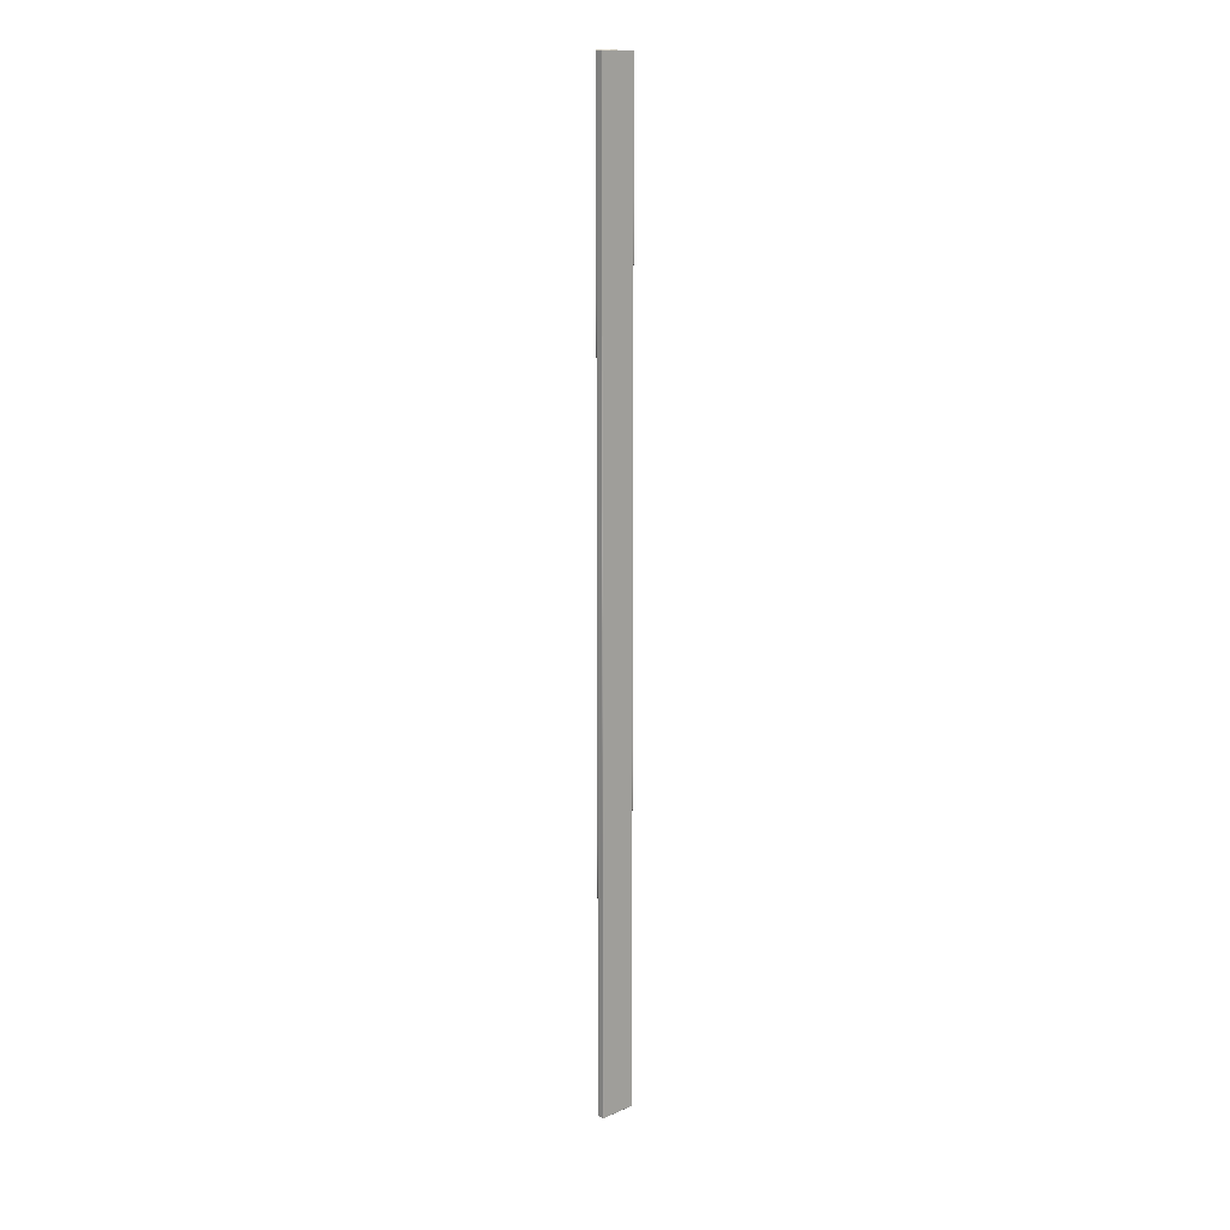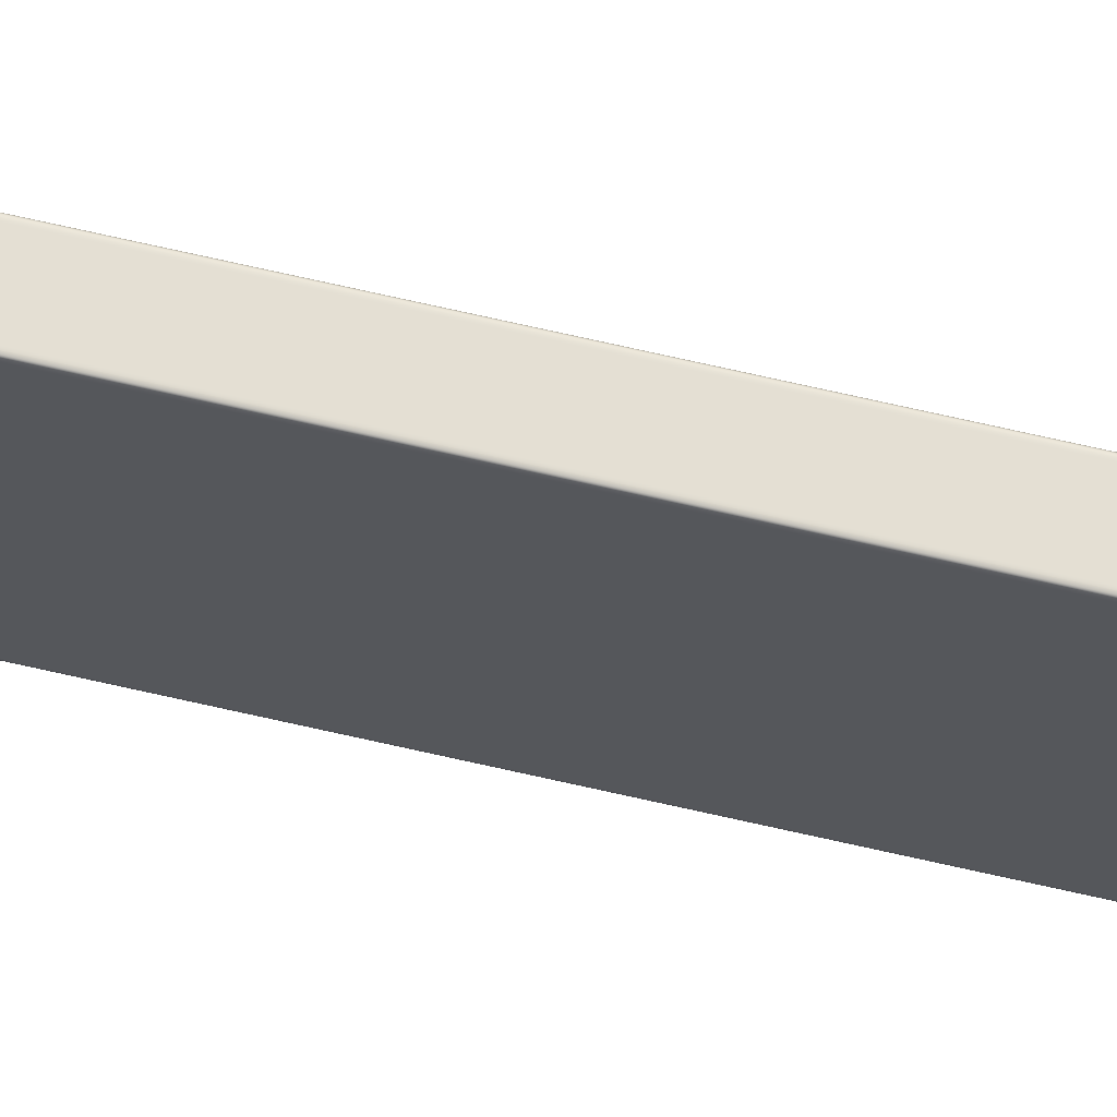
<metadata>
{"format":"obj","ext":"obj","renderer":"f3d","projection":"perspective","resolution":1024,"background":"white","views":[{"elev":14.6,"azim":47.2,"up":"+Z"},{"elev":66.7,"azim":103.2,"up":"+Y"}]}
</metadata>
<code>
o SM_Kitchen_Base_Board_01_1_007_1_0_1_0
v 0.009556 0.04988 1.31
v 0.00989 0.04949 1.31
v 0.009889 0.04955 1.31
v 0.009557 0.04979 1.31
v 0.009001 0.04988 1.31
v 0.009557 0.04949 1.311
v 0.009002 0.04955 1.311
v 0.009557 0.04899 1.311
v 0.00989 0.0493 1.31
v 0.00989 0.04899 1.31
v -0.009886 0.04955 1.31
v -0.009491 0.04988 1.31
v -0.009553 0.04988 1.31
v -0.009786 0.04955 1.31
v -0.009551 0.04899 1.311
v -0.00949 0.04955 1.311
v -0.009885 0.04899 1.31
v -0.008996 0.04955 1.311
v -0.009305 0.04988 1.31
v -0.008997 0.04988 1.31
v 0.00989 -0.04949 1.31
v 0.009556 -0.04988 1.31
v 0.009889 -0.04955 1.31
v 0.009557 -0.04979 1.31
v 0.009001 -0.04988 1.31
v 0.009557 -0.04949 1.311
v 0.009002 -0.04955 1.311
v 0.009558 -0.04899 1.311
v 0.00989 -0.0493 1.31
v 0.00989 -0.04899 1.31
v -0.009886 -0.04955 1.31
v -0.00949 -0.04988 1.31
v -0.009786 -0.04955 1.31
v -0.009553 -0.04988 1.31
v -0.009885 -0.04899 1.31
v -0.009551 -0.04899 1.311
v -0.009489 -0.04955 1.311
v -0.008996 -0.04955 1.311
v -0.009305 -0.04988 1.31
v -0.008997 -0.04988 1.31
v 0.009556 0.04988 -1.31
v 0.00989 0.04949 -1.31
v 0.009557 0.04979 -1.31
v 0.009889 0.04955 -1.31
v 0.009557 0.04949 -1.311
v 0.009001 0.04988 -1.31
v 0.009002 0.04955 -1.311
v 0.00989 0.0493 -1.31
v 0.00989 0.04899 -1.31
v 0.009558 0.04899 -1.311
v -0.00949 0.04988 -1.31
v -0.009886 0.04955 -1.31
v -0.009553 0.04988 -1.31
v -0.009786 0.04955 -1.31
v -0.009489 0.04955 -1.311
v -0.009551 0.04899 -1.311
v -0.009885 0.04899 -1.31
v -0.008997 0.04988 -1.31
v -0.008996 0.04955 -1.311
v -0.009305 0.04988 -1.31
v 0.009556 -0.04988 -1.31
v 0.00989 -0.04949 -1.31
v 0.009889 -0.04955 -1.31
v 0.009557 -0.04979 -1.31
v 0.009002 -0.04988 -1.31
v 0.009557 -0.04949 -1.311
v 0.009002 -0.04955 -1.311
v 0.009558 -0.04899 -1.311
v 0.00989 -0.0493 -1.31
v 0.00989 -0.04899 -1.31
v -0.009551 -0.04899 -1.311
v -0.009786 -0.04955 -1.31
v -0.009885 -0.04899 -1.31
v -0.009489 -0.04955 -1.311
v -0.008996 -0.04955 -1.311
v -0.009305 -0.04988 -1.31
v -0.008996 -0.04988 -1.31
v -0.00949 -0.04988 -1.31
v -0.009886 -0.04955 -1.31
v -0.009553 -0.04988 -1.31
v -0.009888 -0.04955 -1.309
v -0.009554 -0.04988 -1.309
v 0.01 0.04899 1.31
v 0.009999 0.04899 1.309
v 0.009888 0.04955 1.309
v 0.01 0.04833 1.31
v 0.00989 0.04833 1.31
v 0.009557 0.04833 1.311
v 0.009558 -0.04833 1.311
v 0.00989 -0.04833 1.31
v 0.009558 -0.04899 1.311
v 0.01 -0.04833 1.31
v 0.009999 0.04833 1.309
v 0.01 -0.04899 1.31
v 0.01 -0.04833 1.31
v 0.009999 -0.04833 1.309
v 0.01 -0.04899 1.31
v 0.01 -0.04833 1.31
v 0.01 -0.04899 1.31
v 0.009999 -0.04899 1.309
v 0.009999 -0.04833 1.309
v 0.01 -0.04833 1.31
v 0.009999 -0.04899 1.309
v 0.009888 -0.04955 1.309
v 0.009555 -0.04988 1.309
v 0.009999 -0.04833 -1.309
v 0.009999 -0.04833 1.309
v 0.009999 -0.04899 1.309
v 0.009999 -0.04833 1.309
v 0.009999 -0.04899 -1.309
v 0.009999 -0.04899 1.309
v 0.009999 -0.04833 -1.309
v 0.009999 -0.04899 -1.309
v 0.009888 -0.04955 -1.309
v 0.009555 -0.04988 -1.309
v 0.009999 -0.04833 -1.309
v 0.009999 0.04833 -1.309
v 0.009999 -0.04899 -1.309
v 0.01 -0.04899 -1.31
v 0.01 -0.04833 -1.31
v 0.009999 -0.04833 -1.309
v 0.009999 -0.04899 -1.309
v 0.01 -0.04899 -1.31
v 0.01 -0.04833 -1.31
v 0.009999 -0.04833 -1.309
v 0.01 -0.04899 -1.31
v 0.01 -0.04833 -1.31
v 0.01 -0.04899 -1.31
v 0.00989 -0.04833 -1.31
v 0.01 -0.04833 -1.31
v 0.00989 -0.04899 -1.31
v 0.00989 -0.04833 -1.31
v 0.00989 -0.04899 -1.31
v 0.009558 -0.04833 -1.311
v 0.00989 -0.04833 -1.31
v 0.01 0.04833 -1.31
v 0.00989 0.04833 -1.31
v 0.009558 0.04833 -1.311
v 0.01 0.04899 -1.31
v 0.009999 0.04899 -1.309
v 0.009888 0.04955 -1.309
v 0.009554 0.04988 1.309
v 0.009555 0.04988 -1.309
v -0.008998 0.04999 1.31
v -0.008372 0.04999 1.31
v -0.008999 0.04999 1.309
v -0.008371 0.04988 1.31
v -0.00837 0.04955 1.311
v -0.009555 0.04988 1.309
v -0.009888 0.04955 1.309
v -0.009554 0.04988 -1.309
v 0.008375 0.04988 1.31
v 0.008376 0.04955 1.311
v -0.008999 0.04999 -1.309
v -0.008997 0.04999 -1.31
v -0.008373 0.04999 1.309
v -0.008373 0.04999 -1.309
v 0.008373 0.04999 1.309
v -0.008371 0.04999 -1.31
v 0.008373 0.04999 -1.309
v -0.008371 0.04988 -1.31
v -0.00837 0.04955 -1.311
v 0.008375 0.04999 -1.31
v 0.008375 0.04988 -1.31
v 0.008376 0.04955 -1.311
v 0.009001 0.04999 -1.31
v 0.008999 0.04999 -1.309
v 0.008999 0.04999 1.309
v 0.008374 0.04999 1.31
v 0.009 0.04999 1.31
v -0.008998 -0.04999 1.31
v -0.008999 -0.04999 1.309
v -0.009555 -0.04988 1.309
v -0.008372 -0.04999 1.31
v -0.008999 -0.04999 -1.309
v -0.008373 -0.04999 1.309
v -0.008997 -0.04999 -1.31
v -0.008373 -0.04999 -1.309
v -0.008371 -0.04999 -1.31
v -0.00837 -0.04988 -1.31
v 0.008373 -0.04999 -1.309
v 0.008375 -0.04999 -1.31
v 0.008376 -0.04988 -1.31
v 0.008373 -0.04999 1.309
v 0.009001 -0.04999 -1.31
v 0.008999 -0.04999 -1.309
v 0.008999 -0.04999 1.309
v 0.009 -0.04999 1.31
v 0.008375 -0.04999 1.31
v 0.008375 -0.04988 1.31
v 0.008376 -0.04955 1.311
v -0.00837 -0.04955 1.311
v -0.008371 -0.04988 1.31
v -0.009885 0.04833 1.31
v -0.009551 0.04833 1.311
v -0.009885 -0.04833 1.31
v -0.009885 -0.04899 1.31
v -0.008996 0.04899 1.311
v -0.009885 -0.04833 1.31
v -0.009551 -0.04833 1.311
v -0.009551 -0.04899 1.311
v -0.009551 -0.04833 1.311
v -0.008996 0.04833 1.311
v -0.008996 0.04899 1.311
v -0.00837 0.04899 1.311
v -0.008996 0.04833 1.311
v -0.00837 0.04833 1.311
v -0.008996 0.04899 1.311
v -0.008996 0.04833 1.311
v -0.008996 -0.04833 1.311
v -0.009551 -0.04899 1.311
v -0.008996 -0.04899 1.311
v -0.009551 -0.04833 1.311
v -0.009551 -0.04899 1.311
v -0.00837 -0.04833 1.311
v -0.00837 -0.04899 1.311
v -0.00837 -0.04833 1.311
v -0.00837 -0.04899 1.311
v 0.008376 -0.04899 1.311
v -0.00837 -0.04833 1.311
v -0.00837 -0.04899 1.311
v -0.00837 -0.04833 1.311
v 0.008376 -0.04833 1.311
v 0.009002 -0.04899 1.311
v 0.009558 -0.04833 1.311
v 0.009558 -0.04899 1.311
v 0.009002 -0.04833 1.311
v 0.009558 -0.04833 1.311
v 0.009002 0.04833 1.311
v 0.008376 0.04833 1.311
v 0.009002 0.04899 1.311
v 0.009002 0.04833 1.311
v 0.009002 0.04899 1.311
v 0.009002 0.04833 1.311
v 0.008376 0.04899 1.311
v 0.009002 0.04899 1.311
v -0.009885 0.04833 -1.31
v -0.009551 0.04833 -1.311
v -0.009885 -0.04833 -1.31
v -0.009885 -0.04899 -1.31
v -0.008996 0.04899 -1.311
v -0.009885 -0.04833 -1.31
v -0.009551 -0.04833 -1.311
v -0.009551 -0.04899 -1.311
v -0.008996 0.04833 -1.311
v -0.009551 -0.04833 -1.311
v -0.008996 0.04899 -1.311
v -0.00837 0.04899 -1.311
v -0.00837 0.04833 -1.311
v -0.008996 0.04833 -1.311
v -0.008996 0.04899 -1.311
v -0.008996 0.04833 -1.311
v -0.008996 -0.04833 -1.311
v 0.008376 0.04899 -1.311
v -0.00837 -0.04833 -1.311
v 0.009002 0.04899 -1.311
v 0.008376 0.04833 -1.311
v 0.009002 0.04833 -1.311
v 0.009002 0.04899 -1.311
v 0.009002 0.04833 -1.311
v 0.009002 0.04899 -1.311
v 0.009002 0.04833 -1.311
v 0.008376 -0.04833 -1.311
v 0.009002 -0.04833 -1.311
v -0.00837 -0.04899 -1.311
v -0.00837 -0.04833 -1.311
v 0.009002 -0.04899 -1.311
v 0.009558 -0.04899 -1.311
v 0.008376 -0.04899 -1.311
v -0.00837 -0.04899 -1.311
v 0.008376 -0.04955 -1.311
v -0.00837 -0.04955 -1.311
v -0.008996 -0.04899 -1.311
v -0.00837 -0.04833 -1.311
v -0.00837 -0.04899 -1.311
v -0.00837 -0.04833 -1.311
v -0.009551 -0.04899 -1.311
v -0.009551 -0.04833 -1.311
v -0.009551 -0.04899 -1.311
v -0.009888 -0.04955 1.309
v -0.009997 -0.04899 1.31
v -0.009885 -0.04899 1.31
v -0.009999 -0.04899 1.309
v -0.009997 -0.04833 1.31
v -0.009885 -0.04833 1.31
v -0.009885 -0.04899 1.31
v -0.009999 -0.04833 1.309
v -0.009998 0.04833 1.31
v -0.009885 -0.04833 1.31
v -0.009999 -0.04899 -1.309
v -0.009998 0.04899 1.31
v -0.009998 0.04833 1.31
v -0.009998 0.04899 1.31
v -0.009999 0.04833 1.309
v -0.009998 0.04833 1.31
v -0.009998 0.04899 1.31
v -0.009999 0.04899 1.309
v -0.009999 0.04833 1.309
v -0.009999 -0.04833 -1.309
v -0.009999 0.04899 1.309
v -0.009999 0.04833 -1.309
v -0.009999 0.04833 1.309
v -0.009999 0.04899 -1.309
v -0.009999 0.04899 1.309
v -0.009999 0.04833 -1.309
v -0.009999 0.04899 -1.309
v -0.009888 0.04955 -1.309
v -0.009997 0.04899 -1.31
v -0.009999 0.04833 -1.309
v -0.009999 0.04899 -1.309
v -0.009999 0.04833 -1.309
v -0.009997 0.04833 -1.31
v -0.009997 0.04899 -1.31
v -0.009997 0.04833 -1.31
v -0.009997 -0.04833 -1.31
v -0.009885 -0.04899 -1.31
v -0.009997 -0.04899 -1.31
f 1 2 3
f 2 1 4
f 5 6 4
f 6 5 7
f 6 8 9
f 9 8 10
f 11 12 13
f 12 11 14
f 15 16 14
f 14 17 15
f 18 19 16
f 19 18 20
f 21 22 23
f 22 21 24
f 25 26 27
f 26 25 24
f 28 26 29
f 28 29 30
f 31 32 33
f 32 31 34
f 35 33 36
f 36 33 37
f 38 37 39
f 38 39 40
f 41 42 43
f 42 41 44
f 45 46 43
f 46 45 47
f 48 49 50
f 48 50 45
f 51 52 53
f 52 51 54
f 55 56 54
f 54 56 57
f 58 59 60
f 60 59 55
f 61 62 63
f 62 61 64
f 65 66 64
f 66 65 67
f 68 69 66
f 69 68 70
f 71 72 73
f 72 71 74
f 74 75 76
f 76 75 77
f 78 79 72
f 79 78 80
f 80 81 79
f 81 80 82
f 9 4 6
f 4 9 2
f 83 2 9
f 83 3 2
f 83 9 10
f 3 83 84
f 85 3 84
f 10 86 83
f 83 86 84
f 86 10 87
f 8 87 10
f 87 8 88
f 88 89 87
f 87 89 90
f 90 86 87
f 89 91 90
f 90 91 30
f 86 90 92
f 90 30 92
f 86 92 93
f 84 86 93
f 92 30 94
f 94 30 29
f 93 95 96
f 97 29 21
f 26 21 29
f 26 24 21
f 97 21 23
f 98 99 100
f 23 100 99
f 101 102 103
f 103 23 104
f 104 23 22
f 104 22 105
f 106 107 108
f 106 93 109
f 110 111 104
f 112 111 113
f 114 104 105
f 113 104 114
f 114 105 115
f 61 114 115
f 114 61 63
f 63 113 114
f 93 116 117
f 93 117 84
f 118 63 119
f 119 63 62
f 120 121 122
f 120 122 123
f 124 117 125
f 66 62 64
f 62 66 69
f 126 62 69
f 126 69 70
f 127 128 70
f 129 130 131
f 132 133 68
f 68 134 135
f 135 136 130
f 117 130 136
f 134 137 135
f 136 135 137
f 137 134 138
f 50 137 138
f 49 137 50
f 49 136 137
f 49 139 136
f 139 49 48
f 43 48 45
f 48 43 42
f 139 48 42
f 139 42 44
f 140 136 139
f 44 140 139
f 136 140 117
f 140 84 117
f 140 85 84
f 44 141 140
f 85 140 141
f 41 141 44
f 141 142 85
f 41 143 141
f 142 141 143
f 19 14 16
f 14 19 12
f 144 12 19
f 144 19 20
f 144 13 12
f 20 145 144
f 146 13 144
f 145 20 147
f 18 147 20
f 147 18 148
f 13 146 149
f 149 11 13
f 11 149 150
f 146 151 149
f 148 152 147
f 152 148 153
f 151 146 154
f 154 53 151
f 5 153 7
f 153 5 152
f 155 53 154
f 155 51 53
f 156 154 146
f 144 156 146
f 156 144 145
f 156 157 154
f 157 155 154
f 145 158 156
f 158 157 156
f 155 60 51
f 60 54 51
f 54 60 55
f 155 58 60
f 155 157 159
f 159 58 155
f 158 160 157
f 160 159 157
f 58 159 161
f 161 59 58
f 59 161 162
f 163 161 159
f 159 160 163
f 164 162 161
f 161 163 164
f 162 164 165
f 165 46 47
f 46 165 164
f 164 166 46
f 166 164 163
f 166 43 46
f 43 166 41
f 41 166 143
f 163 167 166
f 143 166 167
f 167 163 160
f 142 143 167
f 160 168 167
f 142 167 168
f 168 160 158
f 169 168 158
f 158 145 169
f 147 169 145
f 169 147 152
f 168 169 170
f 152 170 169
f 170 142 168
f 170 152 5
f 4 170 5
f 170 4 1
f 142 170 1
f 1 85 142
f 85 1 3
f 32 37 33
f 37 32 39
f 171 39 32
f 171 32 34
f 171 40 39
f 34 172 171
f 34 173 172
f 82 172 173
f 174 40 171
f 172 82 175
f 82 80 175
f 176 171 172
f 175 176 172
f 171 176 174
f 80 177 175
f 177 80 78
f 176 175 178
f 177 178 175
f 177 78 76
f 72 76 78
f 76 72 74
f 177 76 77
f 77 179 177
f 178 177 179
f 179 77 180
f 179 181 178
f 181 176 178
f 180 182 179
f 181 179 182
f 182 180 183
f 176 181 184
f 184 174 176
f 183 185 182
f 185 183 65
f 64 185 65
f 185 64 61
f 185 61 115
f 186 182 185
f 186 185 115
f 182 186 181
f 115 105 186
f 187 181 186
f 187 186 105
f 181 187 184
f 188 187 105
f 188 105 22
f 24 188 22
f 188 24 25
f 187 189 184
f 189 187 188
f 174 184 189
f 190 188 25
f 188 190 189
f 191 25 27
f 25 191 190
f 192 190 191
f 189 193 174
f 193 189 190
f 190 192 193
f 40 174 193
f 38 193 192
f 193 38 40
f 194 15 17
f 15 194 195
f 196 195 194
f 196 197 36
f 15 195 198
f 16 15 198
f 18 16 198
f 198 148 18
f 195 199 200
f 201 202 199
f 198 195 203
f 202 203 195
f 148 204 205
f 205 153 148
f 204 206 207
f 205 208 207
f 209 202 210
f 210 207 209
f 202 211 212
f 210 213 212
f 212 214 37
f 212 37 38
f 192 212 38
f 212 215 210
f 207 210 215
f 212 192 216
f 217 212 218
f 191 218 192
f 218 191 219
f 219 220 221
f 27 219 191
f 207 222 223
f 222 219 223
f 219 27 224
f 26 224 27
f 224 26 91
f 225 224 226
f 227 219 224
f 224 228 227
f 227 223 219
f 88 227 228
f 229 223 227
f 229 227 88
f 223 230 207
f 230 223 229
f 207 230 205
f 88 231 232
f 233 88 8
f 6 233 8
f 7 233 6
f 234 235 230
f 235 234 236
f 235 205 230
f 7 235 236
f 153 205 235
f 235 7 153
f 56 237 57
f 237 56 238
f 238 239 237
f 239 71 240
f 241 238 56
f 55 241 56
f 59 241 55
f 162 241 59
f 242 238 243
f 243 244 242
f 238 241 245
f 245 246 238
f 247 162 248
f 165 248 162
f 247 249 250
f 251 248 249
f 246 252 253
f 249 253 252
f 248 165 254
f 254 249 248
f 47 254 165
f 253 249 255
f 254 47 256
f 47 45 256
f 45 50 256
f 256 50 138
f 249 254 257
f 257 255 249
f 258 254 259
f 254 260 257
f 261 138 262
f 262 263 257
f 255 257 263
f 138 264 262
f 263 262 264
f 264 138 134
f 263 265 266
f 264 134 267
f 134 268 267
f 267 268 66
f 267 66 67
f 263 264 269
f 264 267 269
f 67 269 267
f 270 263 269
f 269 67 271
f 271 270 269
f 65 271 67
f 271 65 183
f 183 272 271
f 270 271 272
f 272 183 180
f 75 180 77
f 180 75 272
f 272 273 270
f 273 272 75
f 273 274 275
f 74 273 75
f 276 273 253
f 273 74 277
f 278 253 273
f 278 273 279
f 173 34 280
f 280 82 173
f 31 280 34
f 82 280 81
f 281 280 31
f 33 281 31
f 281 33 282
f 283 81 280
f 281 283 280
f 284 281 282
f 285 284 286
f 287 283 281
f 284 287 281
f 288 284 289
f 288 287 284
f 289 194 288
f 17 288 194
f 287 290 283
f 283 290 81
f 291 292 17
f 14 293 17
f 293 14 11
f 150 293 11
f 293 294 295
f 294 287 295
f 296 150 297
f 297 298 296
f 298 299 287
f 290 287 299
f 300 301 302
f 302 301 299
f 150 303 304
f 304 303 305
f 306 150 307
f 149 307 150
f 307 149 151
f 53 307 151
f 307 53 52
f 307 308 306
f 52 308 307
f 308 309 310
f 54 308 52
f 308 54 57
f 311 308 312
f 57 312 313
f 314 299 311
f 314 57 237
f 237 242 314
f 314 242 315
f 299 314 315
f 315 242 316
f 299 315 317
f 315 316 317
f 299 317 290
f 72 317 316
f 290 317 81
f 317 72 79
f 317 79 81

</code>
